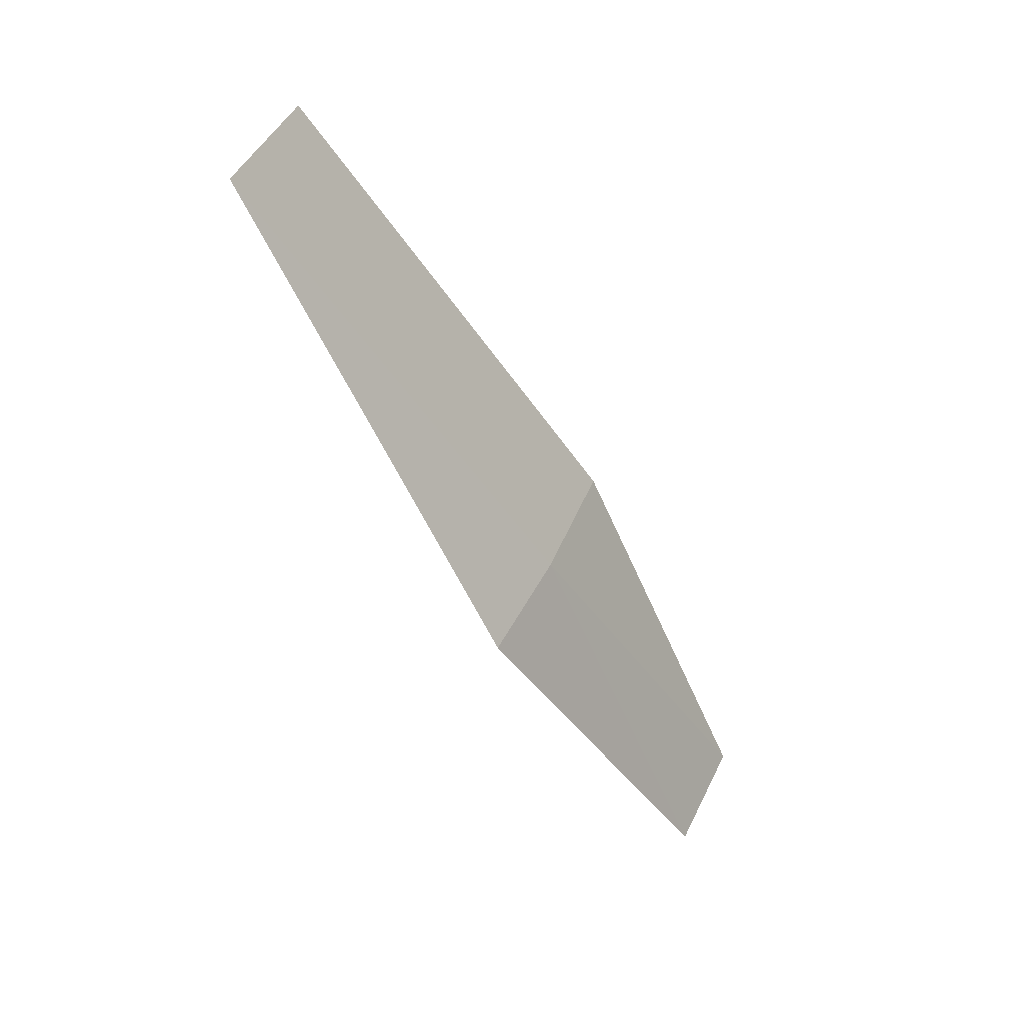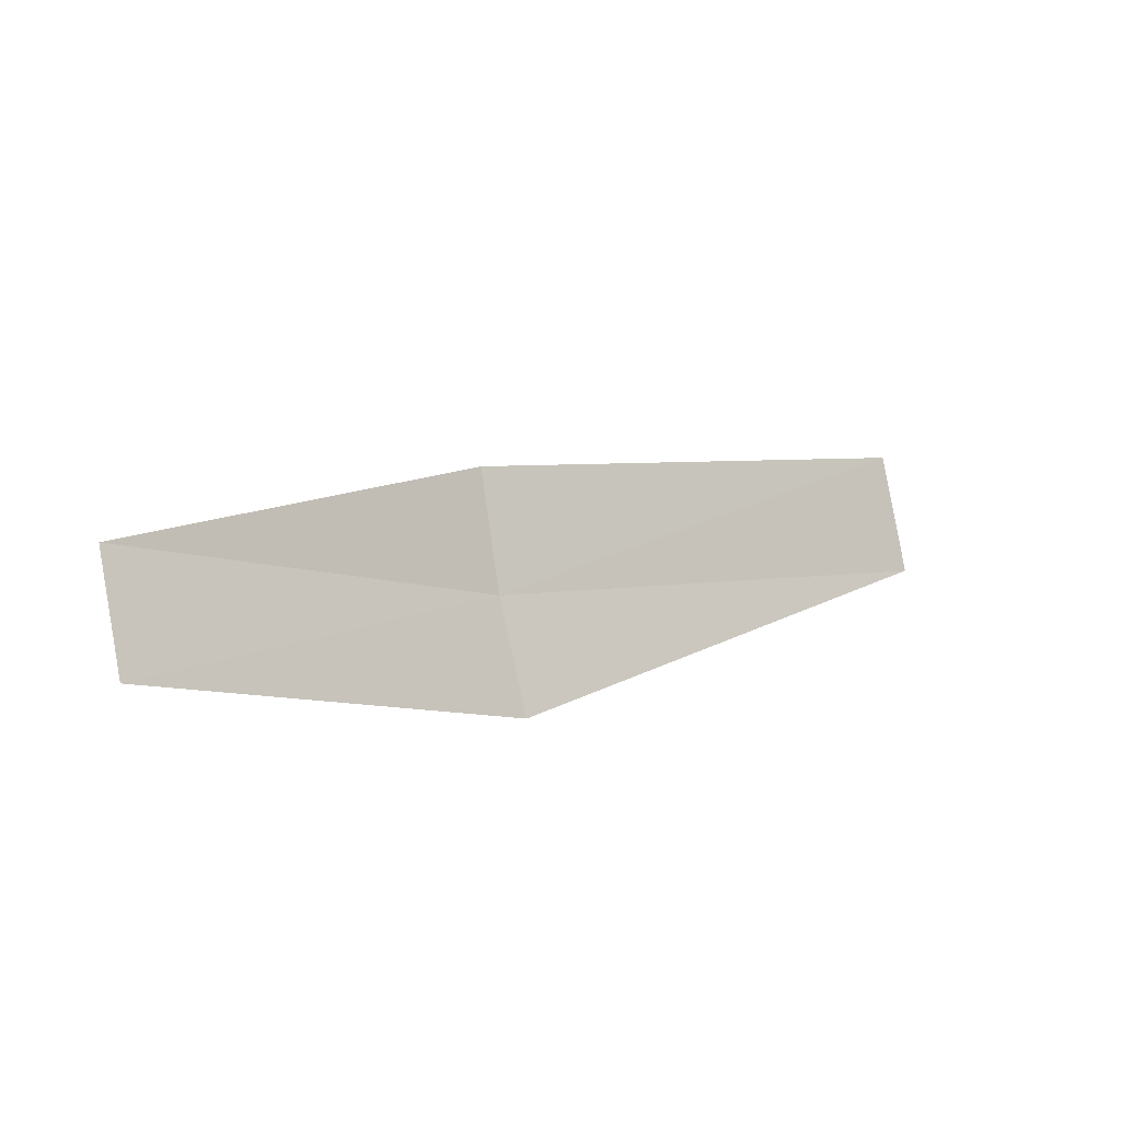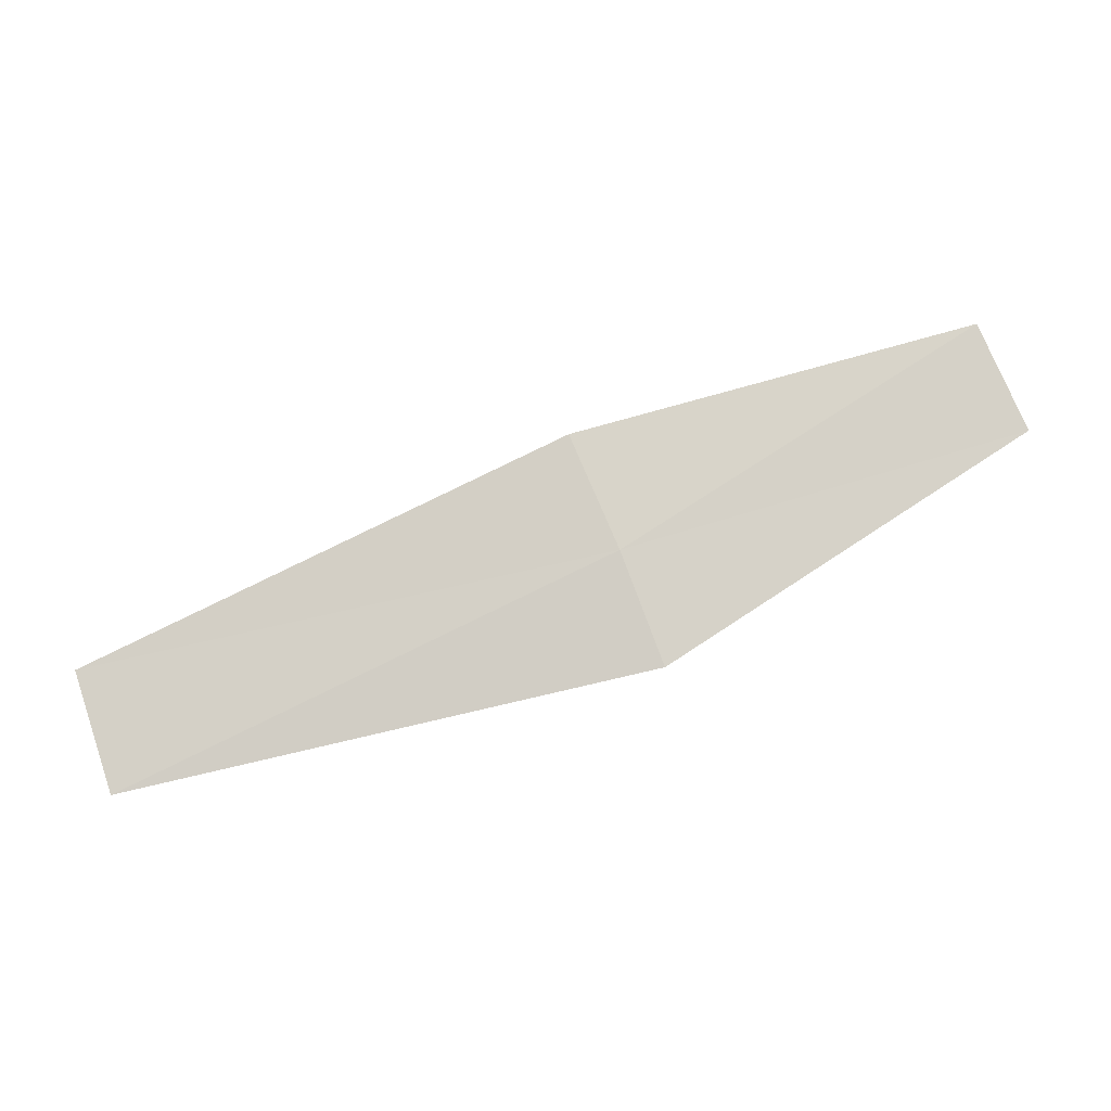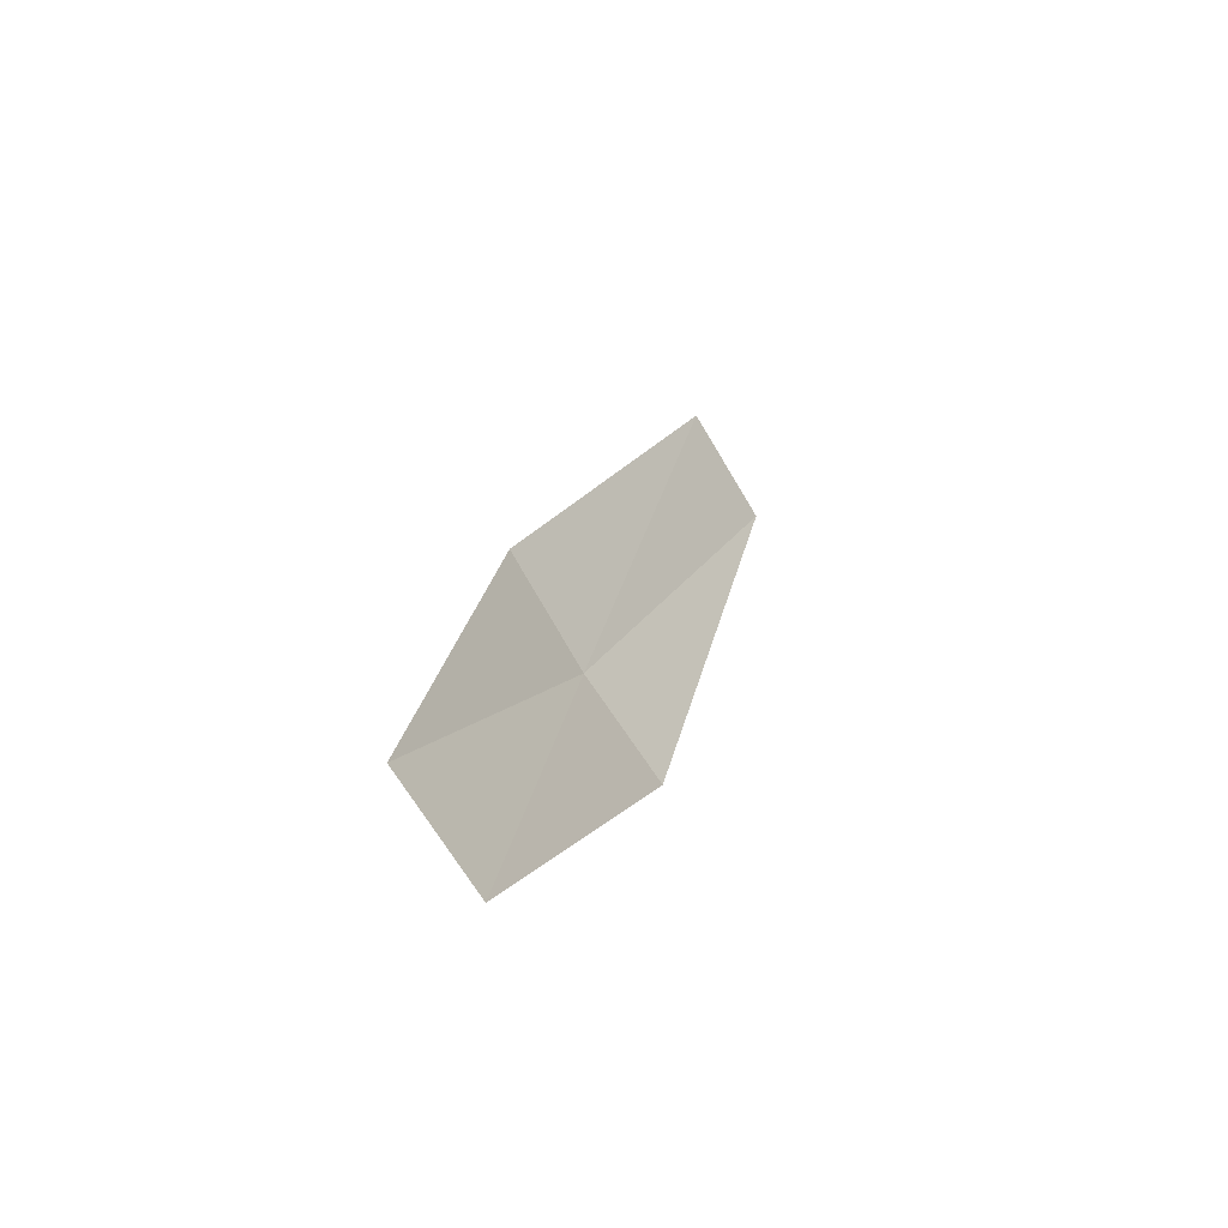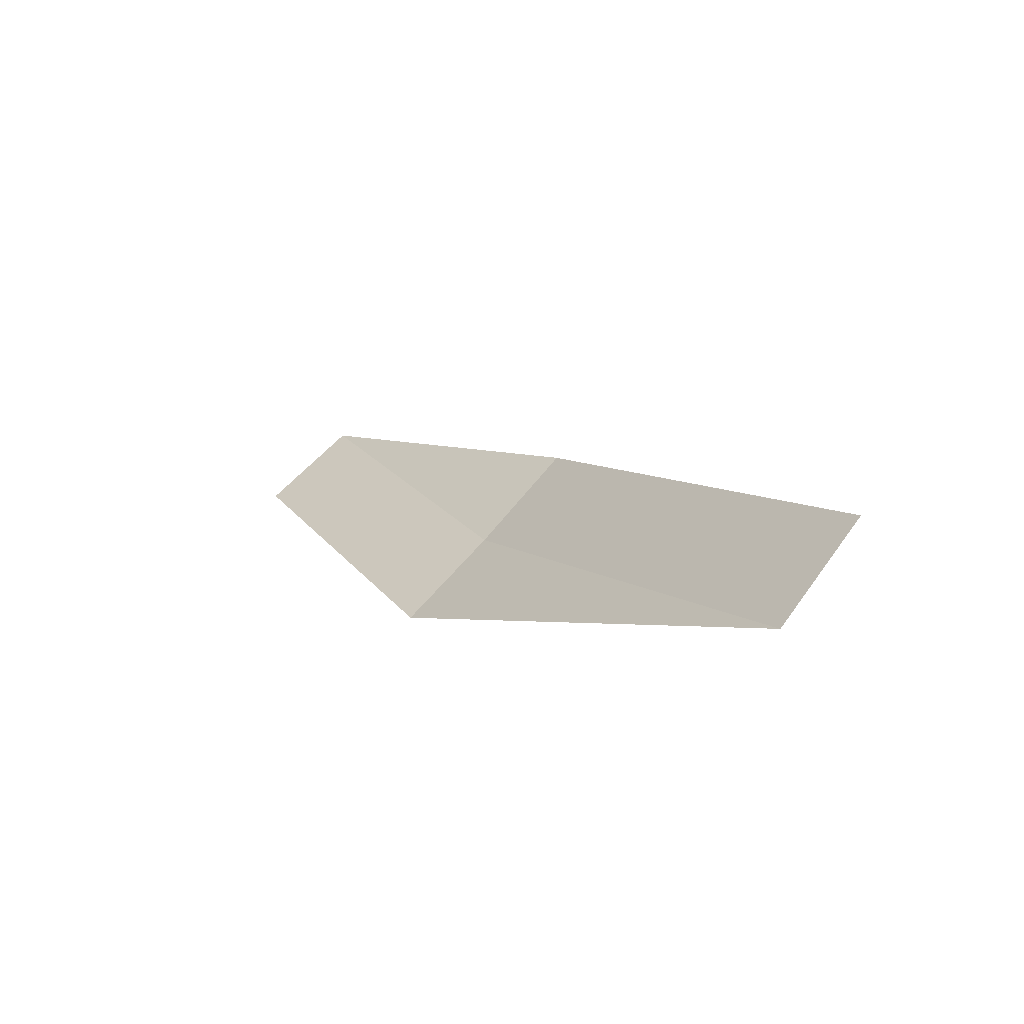
<metadata>
{"format":"obj","ext":"obj","renderer":"f3d","projection":"perspective","resolution":1024,"background":"white","views":[{"elev":-73.6,"azim":125.8,"up":"+Y"},{"elev":35.9,"azim":-30.3,"up":"+Y"},{"elev":-47.2,"azim":-160.4,"up":"+Y"},{"elev":36.8,"azim":-68.9,"up":"+Y"},{"elev":-12.1,"azim":61.2,"up":"+Y"}]}
</metadata>
<code>
v -10.64 -10.2 4.037
v -10.73 -10.68 4.468
v -7.857 -11.09 4.006
v -7.769 -10.54 3.592
v -10.5 -9.686 3.619
v -12.67 -9.117 4.074
v -12.79 -9.568 4.507
f 1 3 2
f 1 4 3
f 1 5 4
f 1 7 6
f 1 2 7
f 1 6 5

</code>
